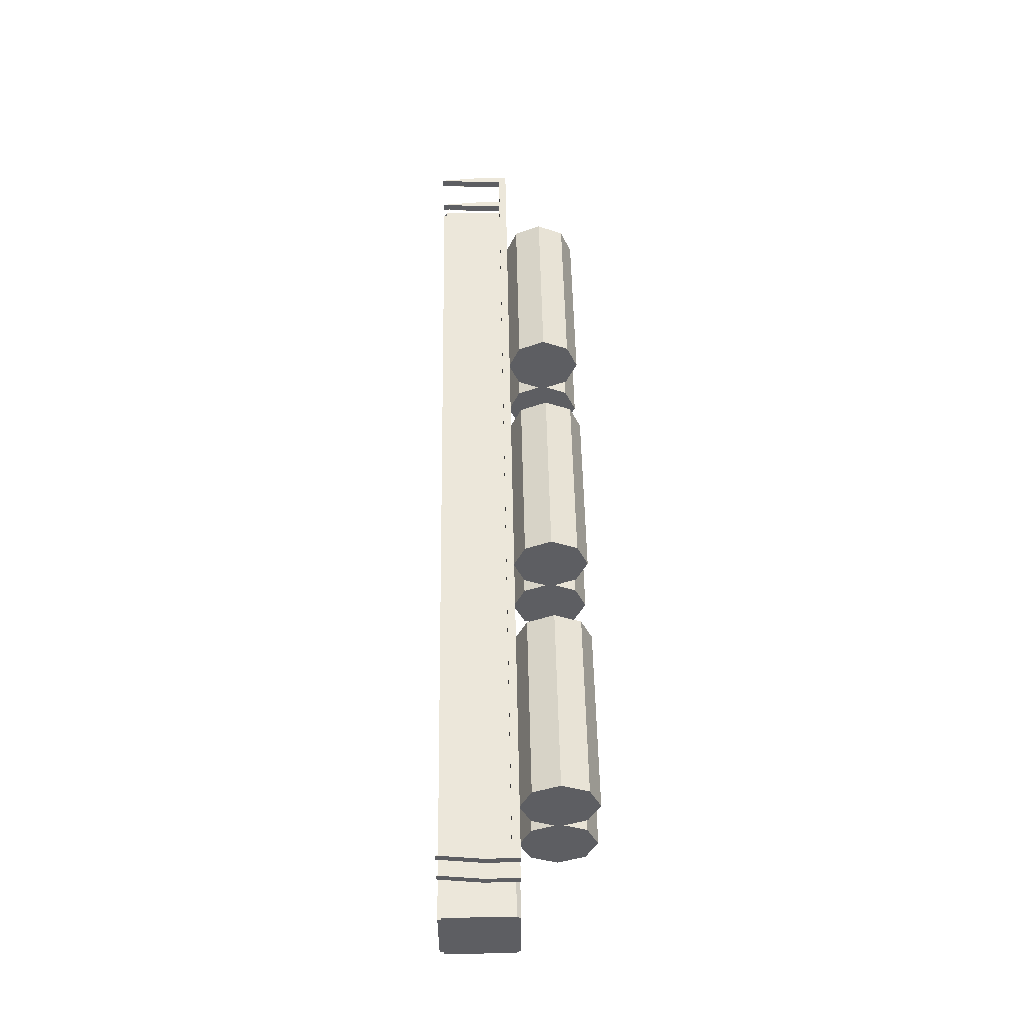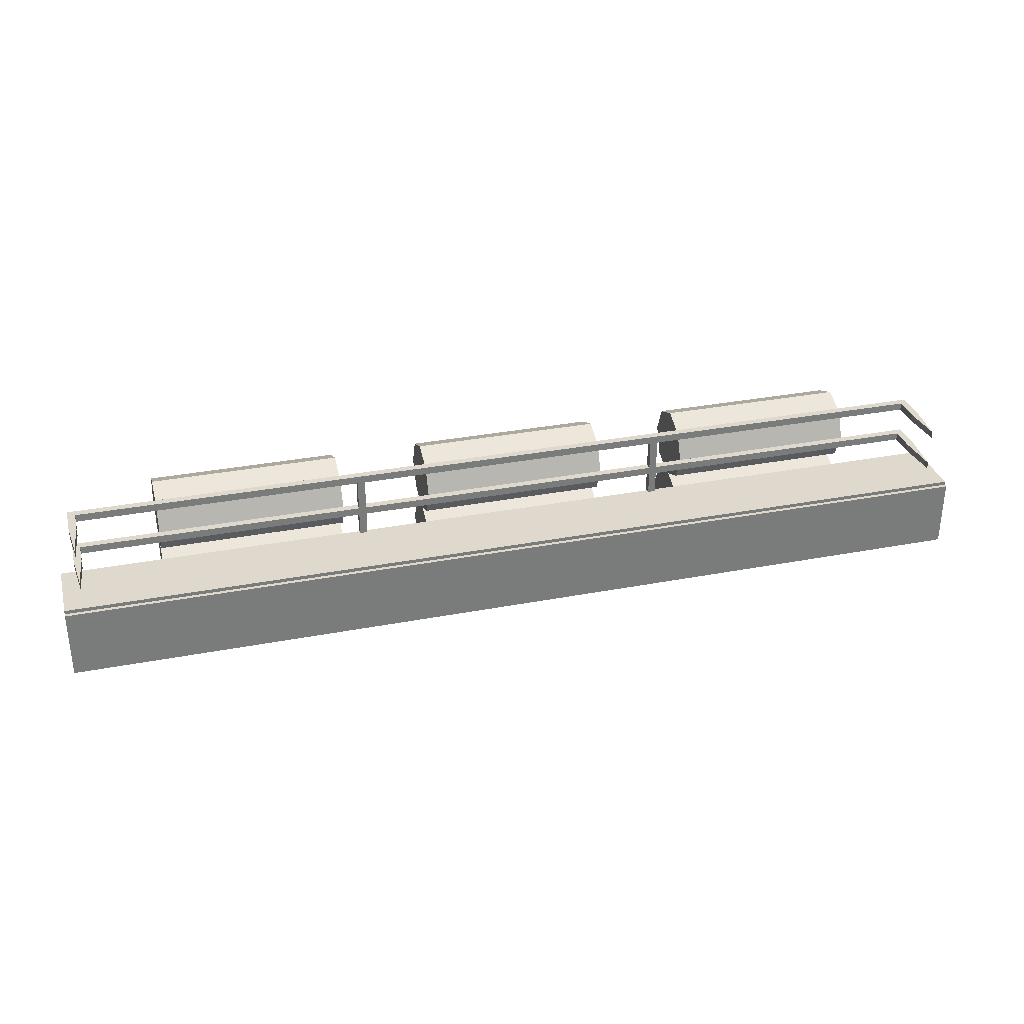
<metadata>
{"format":"obj","ext":"obj","renderer":"f3d","projection":"perspective","resolution":1024,"background":"white","views":[{"elev":51.1,"azim":-91.0,"up":"+Z"},{"elev":31.9,"azim":164.9,"up":"+Z"}]}
</metadata>
<code>
v 25 0 1.9
v 25 0 1.9
v 25 0 1.9
v 25 0 1.9
v 25 0 1.8
v 25 0 1.8
v 25 0 0.2
v 25 0 0.2
v 25 0 0.2
v 25 0 0.2
v 25 0 0.1
v 25 0 0.1
v 25 0 0.1
v 25 -0.1 2
v 25 -0.1 2
v 25 -0.1 2
v 25 -0.1 2
v 25 -0.1 1.9
v 25 -0.1 1.9
v 25 -0.1 1.9
v 25 -0.1 0.1
v 25 -0.1 0.1
v 25 -0.1 0.1
v 25 -0.1 0.1
v 25 -0.1 0
v 25 -0.1 0
v 25 -0.1 0
v 25 -0.1 0
v 25 -0.1 0
v 25 -0.2 2
v 25 -0.2 2
v 25 -0.2 0
v 25 -0.2 0
v 25 -1.8 2
v 25 -1.8 0
v 25 -1.8 0
v 25 -1.9 2
v 25 -1.9 2
v 25 -1.9 2
v 25 -1.9 0.1
v 25 -1.9 0.1
v 25 -1.9 0.1
v 25 -1.9 0
v 25 -1.9 0
v 25 -1.9 0
v 25 -1.9 0
v 25 -1.9 0
v 25 -2 1.9
v 25 -2 1.9
v 25 -2 1.9
v 25 -2 1.9
v 25 -2 1.8
v 25 -2 1.8
v 25 -2 0.2
v 25 -2 0.2
v 25 -2 0.1
v 25 -2 0.1
v 25 -2 0.1
v 25 -2 0.1
v 25 -2 0.1
v 24.6 -1.1 3.8
v 24.6 -1.1 3.8
v 24.6 -1.1 3.8
v 24.6 -1.1 3.6
v 24.6 -1.1 3.6
v 24.6 -1.1 3.6
v 24.6 -1.1 2.8
v 24.6 -1.1 2.8
v 24.6 -1.1 2.8
v 24.6 -1.1 2.6
v 24.6 -1.1 2.6
v 24.6 -1.1 2.6
v 24.6 -2 3.8
v 24.6 -2 3.8
v 24.6 -2 3.8
v 24.6 -2 3.6
v 24.6 -2 3.6
v 24.6 -2 3.6
v 24.6 -2 2.8
v 24.6 -2 2.8
v 24.6 -2 2.8
v 24.6 -2 2.6
v 24.6 -2 2.6
v 24.6 -2 2.6
v 24.5 0 3.8
v 24.5 0 3.8
v 24.5 0 3.8
v 24.5 0 3.6
v 24.5 0 3.6
v 24.5 0 3.6
v 24.5 0 3.6
v 24.5 0 2.8
v 24.5 0 2.8
v 24.5 0 2.8
v 24.5 0 2.6
v 24.5 0 2.6
v 24.5 0 2.6
v 24.5 0 2.6
v 24.5 -0.2 3.8
v 24.5 -0.2 3.8
v 24.5 -0.2 3.8
v 24.5 -0.2 3.6
v 24.5 -0.2 3.6
v 24.5 -0.2 3.6
v 24.5 -0.2 2.8
v 24.5 -0.2 2.8
v 24.5 -0.2 2.8
v 24.5 -0.2 2.6
v 24.5 -0.2 2.6
v 24.5 -0.2 2.6
v 24.4 -1.1 3.8
v 24.4 -1.1 3.8
v 24.4 -1.1 3.8
v 24.4 -1.1 3.6
v 24.4 -1.1 3.6
v 24.4 -1.1 3.6
v 24.4 -1.1 3.6
v 24.4 -1.1 2.8
v 24.4 -1.1 2.8
v 24.4 -1.1 2.8
v 24.4 -1.1 2.6
v 24.4 -1.1 2.6
v 24.4 -1.1 2.6
v 24.4 -1.1 2.6
v 24.4 -1.8 3.8
v 24.4 -1.8 3.8
v 24.4 -1.8 3.8
v 24.4 -1.8 3.6
v 24.4 -1.8 3.6
v 24.4 -1.8 3.6
v 24.4 -1.8 2.8
v 24.4 -1.8 2.8
v 24.4 -1.8 2.8
v 24.4 -1.8 2.6
v 24.4 -1.8 2.6
v 24.4 -1.8 2.6
v 22.3 -2 2.8
v 22.3 -2 2.8
v 22.3 -2 2.8
v 22.3 -2 0.9
v 22.3 -2 0.9
v 22.3 -2 0.9
v 22.3 -2.3 3.5
v 22.3 -2.3 3.5
v 22.3 -2.3 3.5
v 22.3 -2.3 2.1
v 22.3 -2.3 2.1
v 22.3 -2.3 2.1
v 22.3 -2.3 1.6
v 22.3 -2.3 1.6
v 22.3 -2.3 1.6
v 22.3 -2.3 0.2
v 22.3 -2.3 0.2
v 22.3 -2.3 0.2
v 22.3 -3 3.8
v 22.3 -3 3.8
v 22.3 -3 3.8
v 22.3 -3 2.8
v 22.3 -3 1.9
v 22.3 -3 1.9
v 22.3 -3 1.9
v 22.3 -3 1.8
v 22.3 -3 1.8
v 22.3 -3 1.8
v 22.3 -3 0.9
v 22.3 -3 -0.1
v 22.3 -3 -0.1
v 22.3 -3 -0.1
v 22.3 -3.7 3.5
v 22.3 -3.7 3.5
v 22.3 -3.7 3.5
v 22.3 -3.7 2.1
v 22.3 -3.7 2.1
v 22.3 -3.7 2.1
v 22.3 -3.7 1.6
v 22.3 -3.7 1.6
v 22.3 -3.7 1.6
v 22.3 -3.7 0.2
v 22.3 -3.7 0.2
v 22.3 -3.7 0.2
v 22.3 -4 2.8
v 22.3 -4 2.8
v 22.3 -4 2.8
v 22.3 -4 0.9
v 22.3 -4 0.9
v 22.3 -4 0.9
v 17.3 -2 2.8
v 17.3 -2 2.8
v 17.3 -2 2.8
v 17.3 -2 0.9
v 17.3 -2 0.9
v 17.3 -2 0.9
v 17.3 -2.3 3.5
v 17.3 -2.3 3.5
v 17.3 -2.3 3.5
v 17.3 -2.3 2.1
v 17.3 -2.3 2.1
v 17.3 -2.3 2.1
v 17.3 -2.3 1.6
v 17.3 -2.3 1.6
v 17.3 -2.3 1.6
v 17.3 -2.3 0.2
v 17.3 -2.3 0.2
v 17.3 -2.3 0.2
v 17.3 -3 3.8
v 17.3 -3 3.8
v 17.3 -3 3.8
v 17.3 -3 2.8
v 17.3 -3 1.9
v 17.3 -3 1.9
v 17.3 -3 1.9
v 17.3 -3 1.8
v 17.3 -3 1.8
v 17.3 -3 1.8
v 17.3 -3 0.9
v 17.3 -3 -0.1
v 17.3 -3 -0.1
v 17.3 -3 -0.1
v 17.3 -3.7 3.5
v 17.3 -3.7 3.5
v 17.3 -3.7 3.5
v 17.3 -3.7 2.1
v 17.3 -3.7 2.1
v 17.3 -3.7 2.1
v 17.3 -3.7 1.6
v 17.3 -3.7 1.6
v 17.3 -3.7 1.6
v 17.3 -3.7 0.2
v 17.3 -3.7 0.2
v 17.3 -3.7 0.2
v 17.3 -4 2.8
v 17.3 -4 2.8
v 17.3 -4 2.8
v 17.3 -4 0.9
v 17.3 -4 0.9
v 17.3 -4 0.9
v 16.9 -1.8 3.6
v 16.9 -1.8 3.6
v 16.9 -1.8 3.6
v 16.9 -1.8 1.8
v 16.9 -1.8 1.8
v 16.9 -1.8 1.8
v 16.9 -2 3.6
v 16.9 -2 3.6
v 16.9 -2 3.6
v 16.9 -2 1.8
v 16.9 -2 1.8
v 16.9 -2 1.8
v 16.7 -1.8 3.6
v 16.7 -1.8 3.6
v 16.7 -1.8 3.6
v 16.7 -1.8 1.8
v 16.7 -1.8 1.8
v 16.7 -1.8 1.8
v 16.7 -2 3.6
v 16.7 -2 3.6
v 16.7 -2 3.6
v 16.7 -2 1.8
v 16.7 -2 1.8
v 16.7 -2 1.8
v 14.9 -2 2.8
v 14.9 -2 2.8
v 14.9 -2 2.8
v 14.9 -2 0.9
v 14.9 -2 0.9
v 14.9 -2 0.9
v 14.9 -2.3 3.5
v 14.9 -2.3 3.5
v 14.9 -2.3 3.5
v 14.9 -2.3 2.1
v 14.9 -2.3 2.1
v 14.9 -2.3 2.1
v 14.9 -2.3 1.6
v 14.9 -2.3 1.6
v 14.9 -2.3 1.6
v 14.9 -2.3 0.2
v 14.9 -2.3 0.2
v 14.9 -2.3 0.2
v 14.9 -3 3.8
v 14.9 -3 3.8
v 14.9 -3 3.8
v 14.9 -3 2.8
v 14.9 -3 1.9
v 14.9 -3 1.9
v 14.9 -3 1.9
v 14.9 -3 1.8
v 14.9 -3 1.8
v 14.9 -3 1.8
v 14.9 -3 0.9
v 14.9 -3 -0.1
v 14.9 -3 -0.1
v 14.9 -3 -0.1
v 14.9 -3.7 3.5
v 14.9 -3.7 3.5
v 14.9 -3.7 3.5
v 14.9 -3.7 2.1
v 14.9 -3.7 2.1
v 14.9 -3.7 2.1
v 14.9 -3.7 1.6
v 14.9 -3.7 1.6
v 14.9 -3.7 1.6
v 14.9 -3.7 0.2
v 14.9 -3.7 0.2
v 14.9 -3.7 0.2
v 14.9 -4 2.8
v 14.9 -4 2.8
v 14.9 -4 2.8
v 14.9 -4 0.9
v 14.9 -4 0.9
v 14.9 -4 0.9
v 12.6 -1.8 3.8
v 12.6 -1.8 3.8
v 12.6 -1.8 3.6
v 12.6 -1.8 3.6
v 12.6 -1.8 2.8
v 12.6 -1.8 2.8
v 12.6 -1.8 2.6
v 12.6 -1.8 2.6
v 12.6 -2 3.8
v 12.6 -2 3.8
v 12.6 -2 3.6
v 12.6 -2 3.6
v 12.6 -2 2.8
v 12.6 -2 2.8
v 12.6 -2 2.6
v 12.6 -2 2.6
v 9.9 -2 2.8
v 9.9 -2 2.8
v 9.9 -2 2.8
v 9.9 -2 0.9
v 9.9 -2 0.9
v 9.9 -2 0.9
v 9.9 -2.3 3.5
v 9.9 -2.3 3.5
v 9.9 -2.3 3.5
v 9.9 -2.3 2.1
v 9.9 -2.3 2.1
v 9.9 -2.3 2.1
v 9.9 -2.3 1.6
v 9.9 -2.3 1.6
v 9.9 -2.3 1.6
v 9.9 -2.3 0.2
v 9.9 -2.3 0.2
v 9.9 -2.3 0.2
v 9.9 -3 3.8
v 9.9 -3 3.8
v 9.9 -3 3.8
v 9.9 -3 2.8
v 9.9 -3 1.9
v 9.9 -3 1.9
v 9.9 -3 1.9
v 9.9 -3 1.8
v 9.9 -3 1.8
v 9.9 -3 1.8
v 9.9 -3 0.9
v 9.9 -3 -0.1
v 9.9 -3 -0.1
v 9.9 -3 -0.1
v 9.9 -3.7 3.5
v 9.9 -3.7 3.5
v 9.9 -3.7 3.5
v 9.9 -3.7 2.1
v 9.9 -3.7 2.1
v 9.9 -3.7 2.1
v 9.9 -3.7 1.6
v 9.9 -3.7 1.6
v 9.9 -3.7 1.6
v 9.9 -3.7 0.2
v 9.9 -3.7 0.2
v 9.9 -3.7 0.2
v 9.9 -4 2.8
v 9.9 -4 2.8
v 9.9 -4 2.8
v 9.9 -4 0.9
v 9.9 -4 0.9
v 9.9 -4 0.9
v 8.5 -1.8 3.6
v 8.5 -1.8 3.6
v 8.5 -1.8 3.6
v 8.5 -1.8 1.8
v 8.5 -1.8 1.8
v 8.5 -1.8 1.8
v 8.5 -2 3.6
v 8.5 -2 3.6
v 8.5 -2 3.6
v 8.5 -2 1.8
v 8.5 -2 1.8
v 8.5 -2 1.8
v 8.3 -1.8 3.6
v 8.3 -1.8 3.6
v 8.3 -1.8 3.6
v 8.3 -1.8 1.8
v 8.3 -1.8 1.8
v 8.3 -1.8 1.8
v 8.3 -2 3.6
v 8.3 -2 3.6
v 8.3 -2 3.6
v 8.3 -2 1.8
v 8.3 -2 1.8
v 8.3 -2 1.8
v 7.5 -2 2.8
v 7.5 -2 2.8
v 7.5 -2 2.8
v 7.5 -2 0.9
v 7.5 -2 0.9
v 7.5 -2 0.9
v 7.5 -2.3 3.5
v 7.5 -2.3 3.5
v 7.5 -2.3 3.5
v 7.5 -2.3 2.1
v 7.5 -2.3 2.1
v 7.5 -2.3 2.1
v 7.5 -2.3 1.6
v 7.5 -2.3 1.6
v 7.5 -2.3 1.6
v 7.5 -2.3 0.2
v 7.5 -2.3 0.2
v 7.5 -2.3 0.2
v 7.5 -3 3.8
v 7.5 -3 3.8
v 7.5 -3 3.8
v 7.5 -3 2.8
v 7.5 -3 1.9
v 7.5 -3 1.9
v 7.5 -3 1.9
v 7.5 -3 1.8
v 7.5 -3 1.8
v 7.5 -3 1.8
v 7.5 -3 0.9
v 7.5 -3 -0.1
v 7.5 -3 -0.1
v 7.5 -3 -0.1
v 7.5 -3.7 3.5
v 7.5 -3.7 3.5
v 7.5 -3.7 3.5
v 7.5 -3.7 2.1
v 7.5 -3.7 2.1
v 7.5 -3.7 2.1
v 7.5 -3.7 1.6
v 7.5 -3.7 1.6
v 7.5 -3.7 1.6
v 7.5 -3.7 0.2
v 7.5 -3.7 0.2
v 7.5 -3.7 0.2
v 7.5 -4 2.8
v 7.5 -4 2.8
v 7.5 -4 2.8
v 7.5 -4 0.9
v 7.5 -4 0.9
v 7.5 -4 0.9
v 2.5 -2 2.8
v 2.5 -2 2.8
v 2.5 -2 2.8
v 2.5 -2 0.9
v 2.5 -2 0.9
v 2.5 -2 0.9
v 2.5 -2.3 3.5
v 2.5 -2.3 3.5
v 2.5 -2.3 3.5
v 2.5 -2.3 2.1
v 2.5 -2.3 2.1
v 2.5 -2.3 2.1
v 2.5 -2.3 1.6
v 2.5 -2.3 1.6
v 2.5 -2.3 1.6
v 2.5 -2.3 0.2
v 2.5 -2.3 0.2
v 2.5 -2.3 0.2
v 2.5 -3 3.8
v 2.5 -3 3.8
v 2.5 -3 3.8
v 2.5 -3 2.8
v 2.5 -3 1.9
v 2.5 -3 1.9
v 2.5 -3 1.9
v 2.5 -3 1.8
v 2.5 -3 1.8
v 2.5 -3 1.8
v 2.5 -3 0.9
v 2.5 -3 -0.1
v 2.5 -3 -0.1
v 2.5 -3 -0.1
v 2.5 -3.7 3.5
v 2.5 -3.7 3.5
v 2.5 -3.7 3.5
v 2.5 -3.7 2.1
v 2.5 -3.7 2.1
v 2.5 -3.7 2.1
v 2.5 -3.7 1.6
v 2.5 -3.7 1.6
v 2.5 -3.7 1.6
v 2.5 -3.7 0.2
v 2.5 -3.7 0.2
v 2.5 -3.7 0.2
v 2.5 -4 2.8
v 2.5 -4 2.8
v 2.5 -4 2.8
v 2.5 -4 0.9
v 2.5 -4 0.9
v 2.5 -4 0.9
v 0.8 -1.1 3.8
v 0.8 -1.1 3.8
v 0.8 -1.1 3.8
v 0.8 -1.1 3.8
v 0.8 -1.1 3.6
v 0.8 -1.1 3.6
v 0.8 -1.1 3.6
v 0.8 -1.1 2.8
v 0.8 -1.1 2.8
v 0.8 -1.1 2.8
v 0.8 -1.1 2.8
v 0.8 -1.1 2.6
v 0.8 -1.1 2.6
v 0.8 -1.1 2.6
v 0.8 -1.8 3.8
v 0.8 -1.8 3.8
v 0.8 -1.8 3.8
v 0.8 -1.8 3.6
v 0.8 -1.8 3.6
v 0.8 -1.8 3.6
v 0.8 -1.8 2.8
v 0.8 -1.8 2.8
v 0.8 -1.8 2.8
v 0.8 -1.8 2.6
v 0.8 -1.8 2.6
v 0.8 -1.8 2.6
v 0.7 0 3.8
v 0.7 0 3.8
v 0.7 0 3.8
v 0.7 0 3.8
v 0.7 0 3.6
v 0.7 0 3.6
v 0.7 0 3.6
v 0.7 0 2.8
v 0.7 0 2.8
v 0.7 0 2.8
v 0.7 0 2.8
v 0.7 0 2.6
v 0.7 0 2.6
v 0.7 0 2.6
v 0.7 -0.2 3.8
v 0.7 -0.2 3.8
v 0.7 -0.2 3.8
v 0.7 -0.2 3.6
v 0.7 -0.2 3.6
v 0.7 -0.2 3.6
v 0.7 -0.2 2.8
v 0.7 -0.2 2.8
v 0.7 -0.2 2.8
v 0.7 -0.2 2.6
v 0.7 -0.2 2.6
v 0.7 -0.2 2.6
v 0.6 -1.1 3.8
v 0.6 -1.1 3.8
v 0.6 -1.1 3.8
v 0.6 -1.1 3.6
v 0.6 -1.1 3.6
v 0.6 -1.1 3.6
v 0.6 -1.1 2.8
v 0.6 -1.1 2.8
v 0.6 -1.1 2.8
v 0.6 -1.1 2.6
v 0.6 -1.1 2.6
v 0.6 -1.1 2.6
v 0.6 -2 3.8
v 0.6 -2 3.8
v 0.6 -2 3.8
v 0.6 -2 3.6
v 0.6 -2 3.6
v 0.6 -2 3.6
v 0.6 -2 2.8
v 0.6 -2 2.8
v 0.6 -2 2.8
v 0.6 -2 2.6
v 0.6 -2 2.6
v 0.6 -2 2.6
v 0 0 1.9
v 0 0 1.9
v 0 0 1.9
v 0 0 1.8
v 0 0 1.8
v 0 0 0.2
v 0 0 0.2
v 0 0 0.1
v 0 0 0.1
v 0 0 0.1
v 0 -0.1 2
v 0 -0.1 2
v 0 -0.1 2
v 0 -0.1 1.9
v 0 -0.1 1.9
v 0 -0.1 1.9
v 0 -0.1 0.1
v 0 -0.1 0.1
v 0 -0.1 0.1
v 0 -0.1 0
v 0 -0.1 0
v 0 -0.1 0
v 0 -0.2 2
v 0 -0.2 2
v 0 -0.2 0
v 0 -0.2 0
v 0 -1.8 2
v 0 -1.8 2
v 0 -1.8 0
v 0 -1.8 0
v 0 -1.8 0
v 0 -1.9 2
v 0 -1.9 2
v 0 -1.9 2
v 0 -1.9 0.1
v 0 -1.9 0.1
v 0 -1.9 0.1
v 0 -1.9 0.1
v 0 -1.9 0
v 0 -1.9 0
v 0 -1.9 0
v 0 -2 1.9
v 0 -2 1.9
v 0 -2 1.9
v 0 -2 1.8
v 0 -2 1.8
v 0 -2 0.2
v 0 -2 0.2
v 0 -2 0.1
v 0 -2 0.1
v 0 -2 0.1
v 0 -2 0.1
f 215 230 236
f 215 218 230
f 215 204 218
f 215 192 204
f 215 201 192
f 215 211 201
f 215 227 211
f 215 236 227
f 180 186 235
f 180 235 229
f 168 179 228
f 168 228 217
f 154 167 216
f 154 216 203
f 142 153 202
f 142 202 191
f 150 141 190
f 150 190 199
f 160 151 200
f 160 200 209
f 176 161 210
f 176 210 225
f 185 177 226
f 185 226 234
f 165 184 178
f 165 178 166
f 165 166 152
f 165 152 140
f 165 140 149
f 165 149 159
f 165 159 175
f 165 175 184
f 208 224 233
f 208 214 224
f 208 198 214
f 208 189 198
f 208 195 189
f 208 207 195
f 208 221 207
f 208 233 221
f 174 183 232
f 174 232 223
f 164 173 222
f 164 222 213
f 148 163 212
f 148 212 197
f 139 147 196
f 139 196 188
f 144 138 187
f 144 187 193
f 156 145 194
f 156 194 205
f 170 157 206
f 170 206 219
f 182 171 220
f 182 220 231
f 158 181 172
f 158 172 162
f 158 162 146
f 158 146 137
f 158 137 143
f 158 143 155
f 158 155 169
f 158 169 181
f 355 370 376
f 355 358 370
f 355 344 358
f 355 332 344
f 355 341 332
f 355 351 341
f 355 367 351
f 355 376 367
f 304 310 375
f 304 375 369
f 292 303 368
f 292 368 357
f 278 291 356
f 278 356 343
f 266 277 342
f 266 342 331
f 274 265 330
f 274 330 339
f 284 275 340
f 284 340 349
f 300 285 350
f 300 350 365
f 309 301 366
f 309 366 374
f 289 308 302
f 289 302 290
f 289 290 276
f 289 276 264
f 289 264 273
f 289 273 283
f 289 283 299
f 289 299 308
f 348 364 373
f 348 354 364
f 348 338 354
f 348 329 338
f 348 335 329
f 348 347 335
f 348 361 347
f 348 373 361
f 298 307 372
f 298 372 363
f 288 297 362
f 288 362 353
f 272 287 352
f 272 352 337
f 263 271 336
f 263 336 328
f 268 262 327
f 268 327 333
f 280 269 334
f 280 334 345
f 294 281 346
f 294 346 359
f 306 295 360
f 306 360 371
f 282 305 296
f 282 296 286
f 282 286 270
f 282 270 261
f 282 261 267
f 282 267 279
f 282 279 293
f 282 293 305
f 472 488 497
f 472 478 488
f 472 462 478
f 472 453 462
f 472 459 453
f 472 471 459
f 472 485 471
f 472 497 485
f 438 447 496
f 438 496 487
f 428 437 486
f 428 486 477
f 412 427 476
f 412 476 461
f 403 411 460
f 403 460 452
f 408 402 451
f 408 451 457
f 420 409 458
f 420 458 469
f 434 421 470
f 434 470 483
f 446 435 484
f 446 484 495
f 422 445 436
f 422 436 426
f 422 426 410
f 422 410 401
f 422 401 407
f 422 407 419
f 422 419 433
f 422 433 445
f 479 494 500
f 479 482 494
f 479 468 482
f 479 456 468
f 479 465 456
f 479 475 465
f 479 491 475
f 479 500 491
f 444 450 499
f 444 499 493
f 432 443 492
f 432 492 481
f 418 431 480
f 418 480 467
f 406 417 466
f 406 466 455
f 414 405 454
f 414 454 463
f 424 415 464
f 424 464 473
f 440 425 474
f 440 474 489
f 449 441 490
f 449 490 498
f 429 448 442
f 429 442 430
f 429 430 416
f 429 416 404
f 429 404 413
f 429 413 423
f 429 423 439
f 429 439 448
f 243 246 240
f 240 237 243
f 256 259 248
f 248 245 256
f 251 254 260
f 260 257 251
f 238 241 252
f 252 249 238
f 239 255 244
f 239 250 255
f 242 258 253
f 242 247 258
f 383 386 380
f 380 377 383
f 396 399 388
f 388 385 396
f 391 394 400
f 400 397 391
f 378 381 392
f 392 389 378
f 379 395 384
f 379 390 395
f 382 398 393
f 382 387 398
f 119 106 109
f 109 123 119
f 121 108 96
f 97 72 122
f 71 95 92
f 92 68 71
f 69 93 105
f 105 118 69
f 107 98 110
f 107 94 98
f 133 120 124
f 124 136 133
f 135 122 72
f 72 83 135
f 82 70 67
f 67 79 82
f 80 69 118
f 118 132 80
f 315 131 134
f 134 317 315
f 318 135 83
f 83 325 318
f 326 84 81
f 81 324 326
f 323 80 132
f 132 316 323
f 522 315 317
f 317 525 522
f 526 318 325
f 325 574 526
f 575 326 324
f 324 572 575
f 571 323 316
f 316 523 571
f 508 521 524
f 524 512 508
f 514 526 574
f 574 562 514
f 564 576 573
f 573 561 564
f 559 571 523
f 523 510 559
f 548 509 513
f 513 551 548
f 552 514 562
f 562 539 552
f 540 563 560
f 560 537 540
f 535 559 510
f 511 549 536
f 547 538 534
f 547 550 538
f 112 100 103
f 103 116 112
f 114 102 89
f 90 66 115
f 65 88 85
f 85 62 65
f 63 86 99
f 99 111 63
f 101 91 104
f 101 87 91
f 127 113 117
f 117 130 127
f 129 115 66
f 66 77 129
f 76 64 61
f 61 73 76
f 74 63 111
f 111 126 74
f 311 125 128
f 128 313 311
f 314 129 77
f 77 321 314
f 322 78 75
f 75 320 322
f 319 74 126
f 126 312 319
f 516 311 313
f 313 519 516
f 520 314 321
f 321 568 520
f 569 322 320
f 320 566 569
f 565 319 312
f 312 517 565
f 501 515 518
f 518 505 501
f 507 520 568
f 568 556 507
f 558 570 567
f 567 555 558
f 553 565 517
f 517 503 553
f 542 502 506
f 506 545 542
f 546 507 556
f 556 532 546
f 533 557 554
f 554 530 533
f 528 553 503
f 504 543 529
f 541 531 527
f 541 544 531
f 33 36 606
f 606 601 33
f 55 53 621
f 621 623 55
f 28 33 601
f 601 597 28
f 22 26 596
f 596 593 22
f 13 23 594
f 594 585 13
f 8 12 584
f 584 582 8
f 5 8 582
f 582 580 5
f 2 5 580
f 580 577 2
f 19 3 578
f 578 591 19
f 15 18 590
f 590 587 15
f 31 16 588
f 588 599 31
f 34 31 599
f 599 603 34
f 38 34 603
f 603 608 38
f 53 51 619
f 619 621 53
f 50 39 609
f 609 618 50
f 50 39 609
f 609 618 50
f 50 39 609
f 609 618 50
f 59 55 623
f 623 627 59
f 40 58 626
f 626 612 40
f 46 41 613
f 613 616 46
f 36 45 615
f 615 606 36
f 35 32 44
f 32 27 44
f 25 7 43
f 7 30 43
f 30 48 43
f 48 56 43
f 60 42 47
f 49 54 57
f 49 52 54
f 30 37 48
f 31 34 38
f 7 1 30
f 1 14 30
f 4 20 17
f 9 6 3
f 29 24 10
f 21 11 7
f 607 624 602
f 624 622 602
f 622 598 602
f 622 595 598
f 622 586 595
f 622 583 586
f 622 581 583
f 622 579 581
f 622 592 579
f 622 589 592
f 622 600 589
f 622 604 600
f 622 610 604
f 622 620 610
f 607 628 624
f 605 611 625
f 607 617 614

</code>
